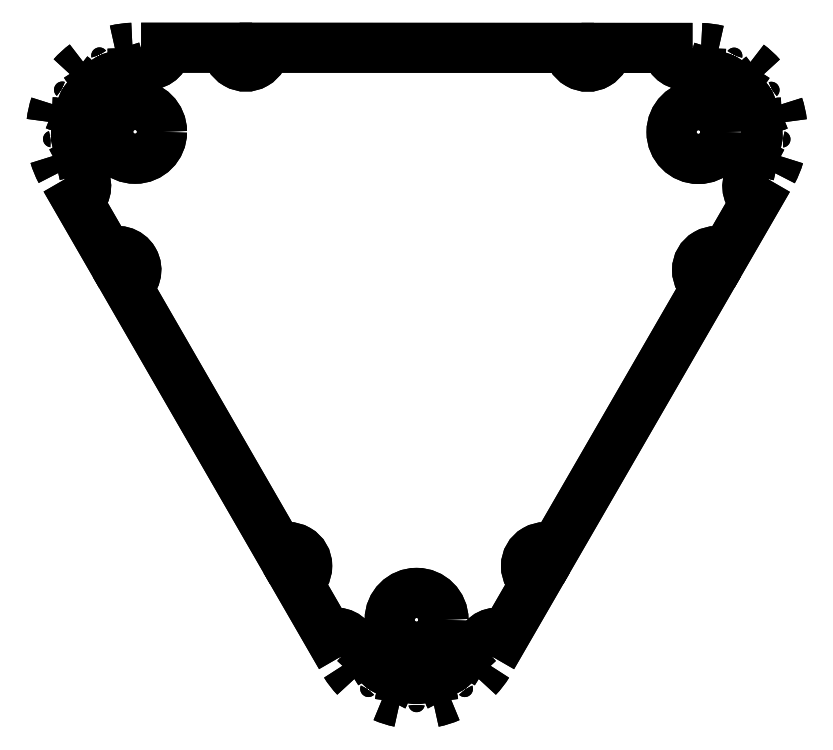
<metadata>
{"format":"dxf","ext":"dxf","renderer":"ezdxf+matplotlib","layout":"modelspace","background":"white","min_lineweight":24,"dpi":150}
</metadata>
<code>
0
SECTION
2
ENTITIES
0
CIRCLE
8
0
10
12.69
20
-17
30
0
40
0.8
0
CIRCLE
8
0
10
21.07
20
-2.508
30
0
40
0.8
0
CIRCLE
8
0
10
4.329
20
-2.502
30
0
40
0.8
0
ARC
8
0
10
12.69
20
-17
30
0
40
2.5
50
316.4
51
328.2
0
ARC
8
0
10
15.07
20
-17.89
30
0
40
0.5
50
59.98
51
239.8
0
LINE
8
0
10
15.32
20
-17.45
30
0
11
16.22
21
-15.89
31
0
0
ARC
8
0
10
16.5
20
-15.4
30
0
40
0.559
50
59.98
51
240
0
LINE
8
0
10
16.78
20
-14.92
30
0
11
21.31
21
-7.091
31
0
0
ARC
8
0
10
21.59
20
-6.607
30
0
40
0.559
50
59.98
51
240
0
LINE
8
0
10
21.87
20
-6.123
30
0
11
22.77
21
-4.556
31
0
0
ARC
8
0
10
23.02
20
-4.123
30
0
40
0.5
50
60.12
51
240
0
ARC
8
0
10
21.07
20
-2.508
30
0
40
2.5
50
331.8
51
343.6
0
ARC
8
0
10
23.56
20
-2.723
30
0
40
0.5
50
90.8
51
259.3
0
ARC
8
0
10
21.07
20
-2.508
30
0
40
2.5
50
6.543
51
18.5
0
ARC
8
0
10
23.23
20
-1.258
30
0
40
0.5
50
125.7
51
294.2
0
ARC
8
0
10
21.07
20
-2.508
30
0
40
2.5
50
41.46
51
53.42
0
ARC
8
0
10
22.13
20
-0.2437
30
0
40
0.5
50
160.6
51
329.2
0
ARC
8
0
10
21.07
20
-2.508
30
0
40
2.5
50
76.37
51
88.18
0
ARC
8
0
10
20.65
20
-0.007362
30
0
40
0.5
50
180
51
359.8
0
LINE
8
0
10
20.15
20
-0.007184
30
0
11
18.34
21
-0.006539
31
0
0
ARC
8
0
10
17.78
20
-0.00634
30
0
40
0.559
50
180
51
360
0
LINE
8
0
10
17.22
20
-0.00614
30
0
11
8.179
21
-0.002916
31
0
0
ARC
8
0
10
7.62
20
-0.002717
30
0
40
0.559
50
180
51
360
0
LINE
8
0
10
7.061
20
-0.002518
30
0
11
5.252
21
-0.001873
31
0
0
ARC
8
0
10
4.752
20
-0.001694
30
0
40
0.5
50
180.1
51
360
0
ARC
8
0
10
4.329
20
-2.502
30
0
40
2.5
50
91.78
51
103.6
0
ARC
8
0
10
3.27
20
-0.237
30
0
40
0.5
50
-149.2
51
19.33
0
ARC
8
0
10
4.329
20
-2.502
30
0
40
2.5
50
126.5
51
138.5
0
ARC
8
0
10
2.165
20
-1.251
30
0
40
0.5
50
-114.3
51
54.24
0
ARC
8
0
10
4.329
20
-2.502
30
0
40
2.5
50
161.5
51
173.4
0
ARC
8
0
10
1.838
20
-2.715
30
0
40
0.5
50
-79.37
51
89.16
0
ARC
8
0
10
4.329
20
-2.502
30
0
40
2.5
50
196.4
51
208.2
0
ARC
8
0
10
2.374
20
-4.116
30
0
40
0.5
50
-60.02
51
119.8
0
LINE
8
0
10
2.624
20
-4.549
30
0
11
3.528
21
-6.116
31
0
0
ARC
8
0
10
3.808
20
-6.6
30
0
40
0.559
50
-60.02
51
120
0
LINE
8
0
10
4.087
20
-7.085
30
0
11
8.605
21
-14.92
31
0
0
ARC
8
0
10
8.885
20
-15.4
30
0
40
0.559
50
-60.02
51
120
0
LINE
8
0
10
9.164
20
-15.89
30
0
11
10.07
21
-17.45
31
0
0
ARC
8
0
10
10.32
20
-17.89
30
0
40
0.5
50
-59.88
51
120
0
ARC
8
0
10
12.69
20
-17
30
0
40
2.5
50
211.8
51
223.6
0
ARC
8
0
10
11.26
20
-19.05
30
0
40
0.5
50
-29.2
51
139.3
0
ARC
8
0
10
12.69
20
-17
30
0
40
2.5
50
246.5
51
258.5
0
ARC
8
0
10
12.69
20
-19.5
30
0
40
0.5
50
5.719
51
174.2
0
ARC
8
0
10
12.69
20
-17
30
0
40
2.5
50
281.5
51
293.4
0
ARC
8
0
10
14.12
20
-19.05
30
0
40
0.5
50
40.63
51
209.2
0
CIRCLE
8
0
10
12.69
20
-17
30
0
40
0.8
0
CIRCLE
8
0
10
21.07
20
-2.508
30
0
40
0.8
0
CIRCLE
8
0
10
4.329
20
-2.502
30
0
40
0.8
0
ARC
8
0
10
12.69
20
-17
30
0
40
2.5
50
316.4
51
328.2
0
ARC
8
0
10
14.12
20
-19.05
30
0
40
0.5
50
40.63
51
209.2
0
ARC
8
0
10
12.69
20
-17
30
0
40
2.5
50
281.5
51
293.4
0
ARC
8
0
10
12.69
20
-19.5
30
0
40
0.5
50
5.719
51
174.2
0
ARC
8
0
10
12.69
20
-17
30
0
40
2.5
50
246.5
51
258.5
0
ARC
8
0
10
11.26
20
-19.05
30
0
40
0.5
50
-29.2
51
139.3
0
ARC
8
0
10
12.69
20
-17
30
0
40
2.5
50
211.8
51
223.6
0
ARC
8
0
10
10.32
20
-17.89
30
0
40
0.5
50
-59.88
51
120
0
LINE
8
0
10
10.07
20
-17.45
30
0
11
9.164
21
-15.89
31
0
0
ARC
8
0
10
8.885
20
-15.4
30
0
40
0.559
50
-60.02
51
120
0
LINE
8
0
10
8.605
20
-14.92
30
0
11
4.087
21
-7.085
31
0
0
ARC
8
0
10
3.808
20
-6.6
30
0
40
0.559
50
-60.02
51
120
0
LINE
8
0
10
3.528
20
-6.116
30
0
11
2.624
21
-4.549
31
0
0
ARC
8
0
10
2.374
20
-4.116
30
0
40
0.5
50
-60.02
51
119.8
0
ARC
8
0
10
4.329
20
-2.502
30
0
40
2.5
50
196.4
51
208.2
0
ARC
8
0
10
1.838
20
-2.715
30
0
40
0.5
50
-79.37
51
89.16
0
ARC
8
0
10
4.329
20
-2.502
30
0
40
2.5
50
161.5
51
173.4
0
ARC
8
0
10
2.165
20
-1.251
30
0
40
0.5
50
-114.3
51
54.24
0
ARC
8
0
10
4.329
20
-2.502
30
0
40
2.5
50
126.5
51
138.5
0
ARC
8
0
10
3.27
20
-0.237
30
0
40
0.5
50
-149.2
51
19.33
0
ARC
8
0
10
4.329
20
-2.502
30
0
40
2.5
50
91.78
51
103.6
0
ARC
8
0
10
4.752
20
-0.001694
30
0
40
0.5
50
180.1
51
360
0
LINE
8
0
10
5.252
20
-0.001873
30
0
11
7.061
21
-0.002518
31
0
0
ARC
8
0
10
7.62
20
-0.002717
30
0
40
0.559
50
180
51
360
0
LINE
8
0
10
8.179
20
-0.002916
30
0
11
17.22
21
-0.00614
31
0
0
ARC
8
0
10
17.78
20
-0.00634
30
0
40
0.559
50
180
51
360
0
LINE
8
0
10
18.34
20
-0.006539
30
0
11
20.15
21
-0.007184
31
0
0
ARC
8
0
10
20.65
20
-0.007362
30
0
40
0.5
50
180
51
359.8
0
ARC
8
0
10
21.07
20
-2.508
30
0
40
2.5
50
76.37
51
88.18
0
ARC
8
0
10
22.13
20
-0.2437
30
0
40
0.5
50
160.6
51
329.2
0
ARC
8
0
10
21.07
20
-2.508
30
0
40
2.5
50
41.46
51
53.42
0
ARC
8
0
10
23.23
20
-1.258
30
0
40
0.5
50
125.7
51
294.2
0
ARC
8
0
10
21.07
20
-2.508
30
0
40
2.5
50
6.543
51
18.5
0
ARC
8
0
10
23.56
20
-2.723
30
0
40
0.5
50
90.8
51
259.3
0
ARC
8
0
10
21.07
20
-2.508
30
0
40
2.5
50
331.8
51
343.6
0
ARC
8
0
10
23.02
20
-4.123
30
0
40
0.5
50
60.12
51
240
0
LINE
8
0
10
22.77
20
-4.556
30
0
11
21.87
21
-6.123
31
0
0
ARC
8
0
10
21.59
20
-6.607
30
0
40
0.559
50
59.98
51
240
0
LINE
8
0
10
21.31
20
-7.091
30
0
11
16.78
21
-14.92
31
0
0
ARC
8
0
10
16.5
20
-15.4
30
0
40
0.559
50
59.98
51
240
0
LINE
8
0
10
16.22
20
-15.89
30
0
11
15.32
21
-17.45
31
0
0
ARC
8
0
10
15.07
20
-17.89
30
0
40
0.5
50
59.98
51
239.8
0
ENDSEC
0
EOF

</code>
